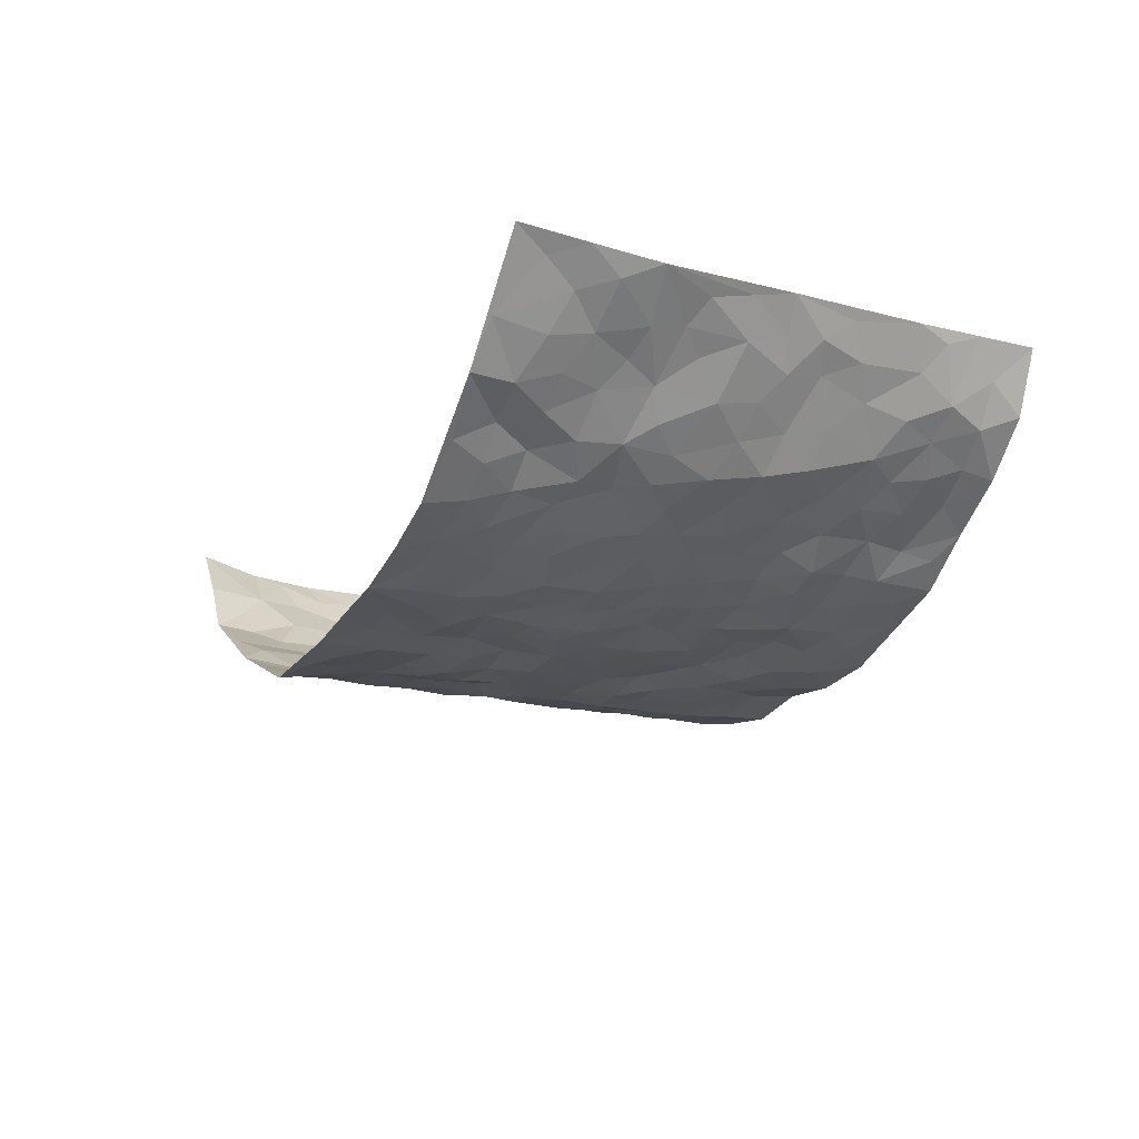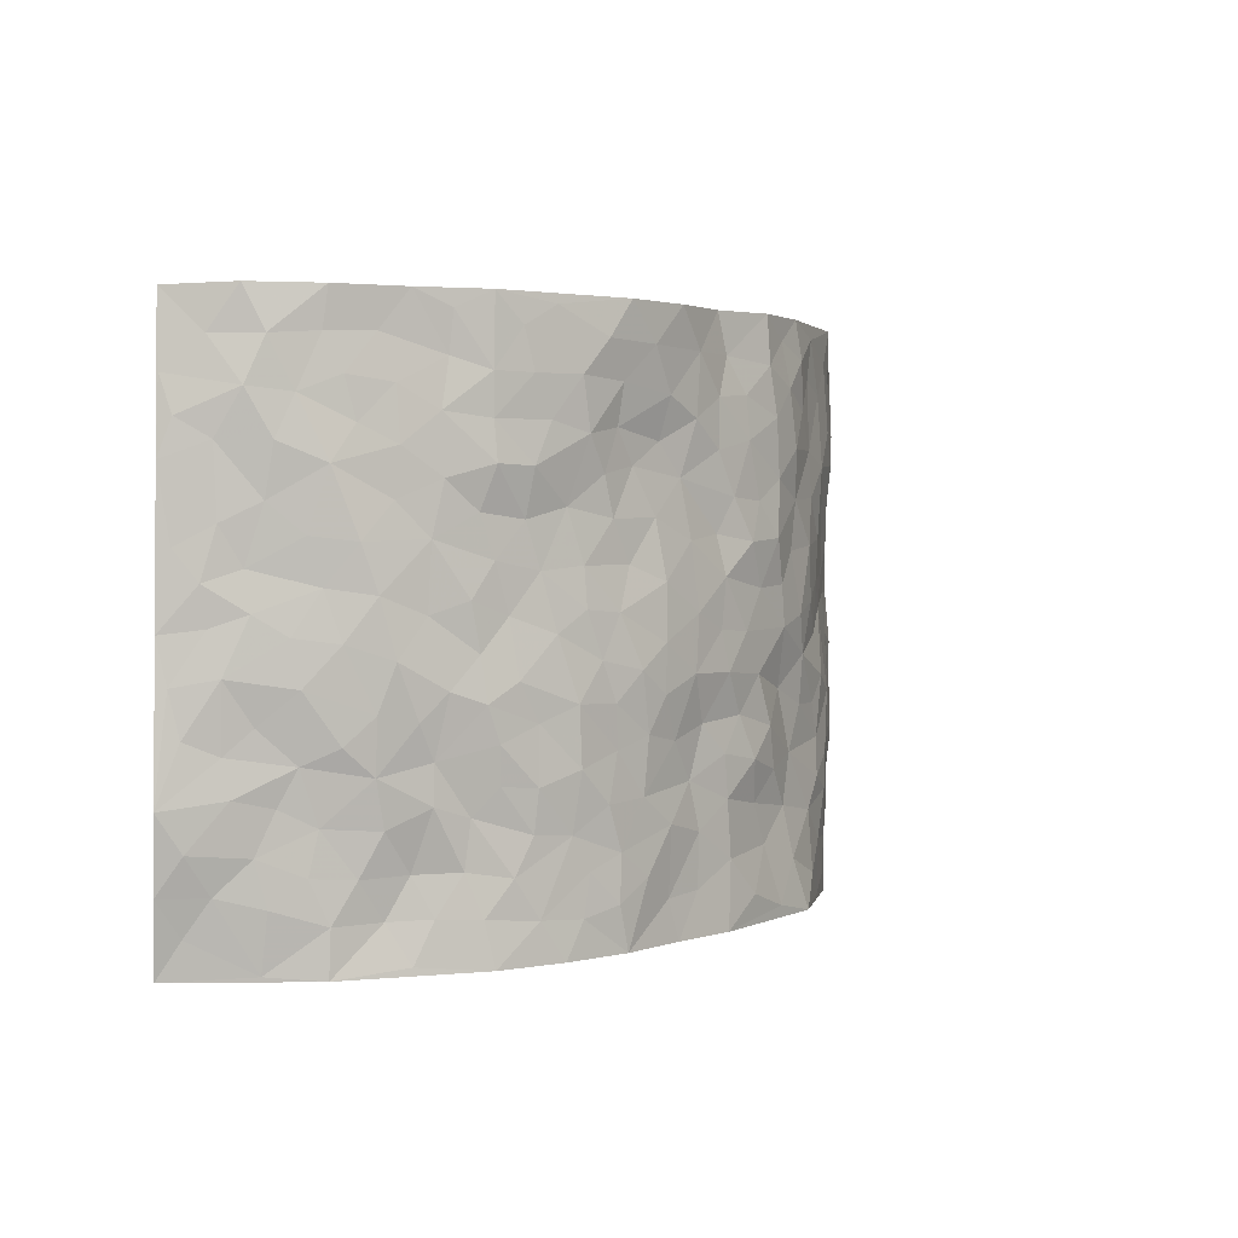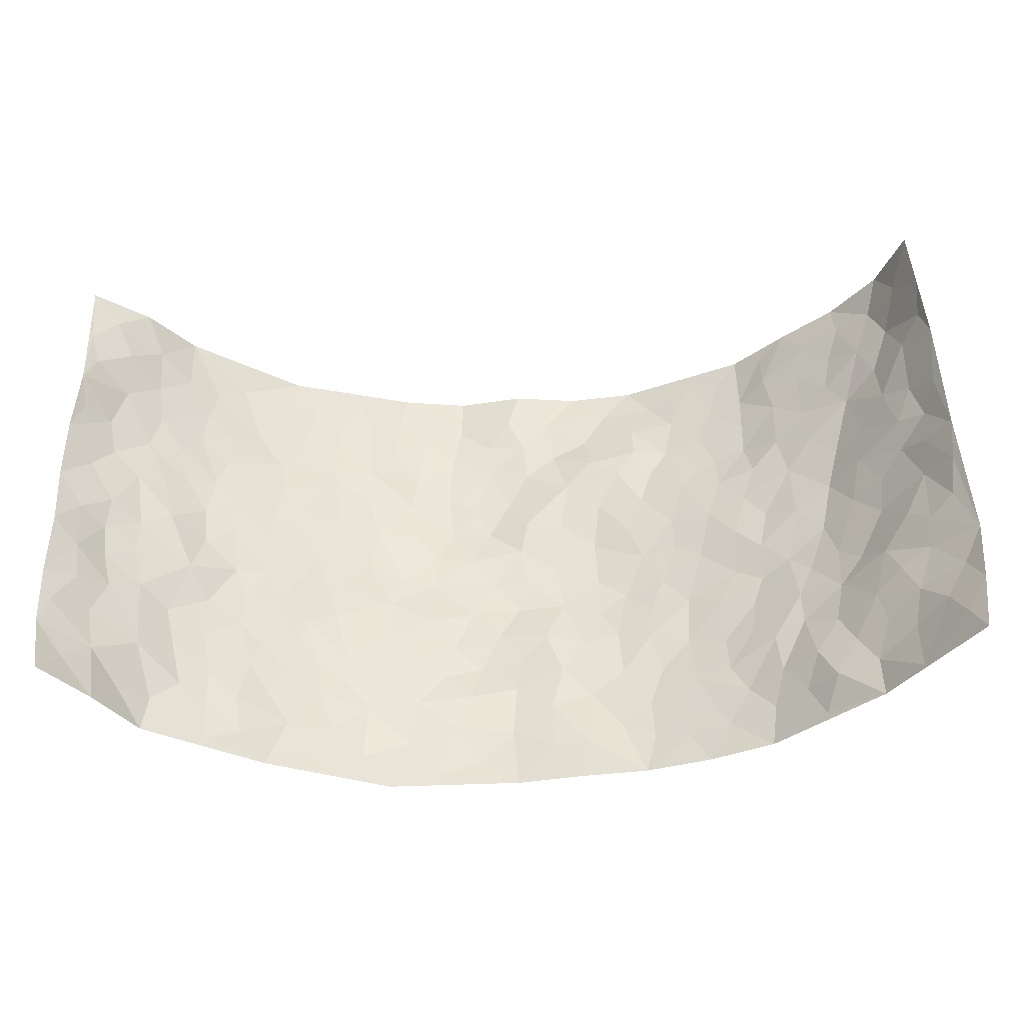
<metadata>
{"format":"obj","ext":"obj","renderer":"f3d","projection":"perspective","resolution":1024,"background":"white","views":[{"elev":-19.8,"azim":64.3,"up":"+Z"},{"elev":2.3,"azim":125.3,"up":"+Y"},{"elev":-40.6,"azim":4.3,"up":"+Y"}]}
</metadata>
<code>
v -0.8273 0.003808 0.2971
v -0.8634 0.9951 0.2649
v 0.8437 0.004195 0.2901
v 0.8242 0.995 0.2938
v -0.7292 0.3926 0.1391
v -0.8642 0.4984 0.2642
v -0.7784 0.3575 0.1768
v 0.0004121 0.002541 -0.1399
v -0.857 0.2501 0.2711
v -0.8163 0.3377 0.2302
v -0.6832 0.001861 0.09529
v -0.8497 0.1254 0.2777
v -0.6683 0.2933 0.07616
v -0.7507 0.00321 0.199
v -0.7627 0.2881 0.1681
v -0.4738 0.002578 -0.0364
v -0.8379 0.1879 0.2598
v -0.2926 0.1696 -0.1117
v -0.7161 0.3222 0.1233
v -0.7675 0.1204 0.194
v -0.8027 0.06427 0.2444
v -0.7244 0.0646 0.1416
v -0.6316 0.1273 0.05929
v -0.6757 0.07509 0.08752
v -0.7827 0.2068 0.1949
v -0.808 0.2698 0.2215
v -0.7035 0.1775 0.1252
v -0.6505 0.2101 0.06809
v -0.7795 0.4881 0.185
v -0.8547 0.3749 0.2725
v -0.6843 0.9983 0.09856
v -0.5169 0.2236 -0.01509
v 0.2604 0.1573 -0.1123
v -0.8511 0.7463 0.2775
v -0.3655 0.3949 -0.09379
v -0.7209 0.7522 0.1283
v -0.7306 0.8303 0.1431
v -0.5589 0.4431 0.004364
v -0.5711 0.6061 0.0217
v -0.4803 0.9971 -0.03871
v -0.8442 0.685 0.2529
v -0.625 0.5629 0.05235
v -0.3877 0.7544 -0.08065
v -0.4965 0.2808 -0.03454
v -0.4493 0.2265 -0.0532
v -0.4808 0.1632 -0.03622
v -0.4369 0.6368 -0.05071
v -0.3611 0.5603 -0.08458
v 0.1658 0.4736 -0.131
v -0.3333 0.2232 -0.1045
v -0.2104 0.6114 -0.1256
v -0.3703 0.6295 -0.08268
v -0.3017 0.0606 -0.1156
v -0.5972 0.7104 0.03181
v -0.3917 0.196 -0.08467
v -0.7921 0.617 0.1837
v -0.03835 0.349 -0.1341
v 0.05671 0.3407 -0.1247
v 0.2964 0.4511 -0.1035
v -0.09583 0.5525 -0.138
v -0.1661 0.5568 -0.1359
v 0.0906 0.6305 -0.1258
v -0.6032 0.347 0.03114
v -0.6929 0.5742 0.1083
v -0.8345 0.807 0.2549
v -0.5323 0.1302 0.003945
v -0.3613 0.01446 -0.08838
v -0.7284 0.4663 0.1378
v -0.5858 0.1729 0.02735
v -0.5796 0.01871 0.03084
v -0.2481 0.005615 -0.1397
v -0.5823 0.08864 0.02919
v -0.5193 0.05393 -0.001063
v -0.421 0.03878 -0.06323
v -0.4399 0.1053 -0.05526
v -0.803 0.6847 0.2015
v -0.8511 0.8707 0.2659
v -0.6795 0.5097 0.1054
v 0.000386 0.9973 -0.1166
v -0.7371 0.6747 0.1407
v -0.5427 0.3158 -0.008067
v -0.4951 0.4616 -0.02391
v 0.005654 0.5722 -0.1366
v -0.04994 0.4837 -0.1405
v 0.002981 0.4201 -0.1419
v -0.1234 0.1299 -0.128
v -0.5451 0.6702 0.004593
v -0.822 0.5612 0.2153
v -0.6801 0.691 0.09768
v -0.4418 0.2982 -0.06181
v -0.6016 0.2681 0.03031
v -0.4871 0.6885 -0.03152
v -0.1737 0.4859 -0.136
v -0.2618 0.4371 -0.1183
v -0.6127 0.6493 0.0447
v -0.01018 0.1183 -0.1362
v -0.405 0.5108 -0.06295
v -0.3417 0.2901 -0.09735
v -0.2412 0.5046 -0.1268
v -0.1789 0.3836 -0.1197
v -0.8641 0.6229 0.2652
v -0.661 0.623 0.07778
v -0.7445 0.5795 0.148
v -0.3586 0.1123 -0.09234
v -0.5007 0.5334 -0.01507
v -0.6373 0.4064 0.06972
v -0.1306 0.3259 -0.1359
v -0.1494 0.2513 -0.1311
v -0.5001 0.6117 -0.02122
v 0.1062 0.7285 -0.1154
v -0.0035 0.2161 -0.1342
v -0.07313 0.2747 -0.1423
v 0.004781 0.2894 -0.1343
v -0.4244 0.3652 -0.07058
v -0.1956 0.1861 -0.1201
v -0.6192 0.4883 0.04703
v -0.5365 0.3819 -0.007706
v -0.479 0.3924 -0.03785
v -0.3061 0.525 -0.1079
v -0.2579 0.3518 -0.1137
v -0.3495 0.4678 -0.08673
v -0.2251 0.273 -0.1134
v -0.09083 0.4124 -0.1379
v -0.5668 0.5319 0.01795
v -0.09173 0.2005 -0.1285
v -0.2138 0.0964 -0.13
v -0.396 0.2598 -0.08373
v -0.8229 0.4371 0.2309
v -0.7837 0.4208 0.1844
v 0.09234 0.4227 -0.1372
v 0.2087 0.2376 -0.1181
v 0.08238 0.5172 -0.1359
v 0.01906 0.4884 -0.1372
v 0.1669 0.3927 -0.1311
v 0.7299 0.4954 0.1298
v 0.2209 0.4337 -0.1251
v 0.266 0.3133 -0.1088
v 0.16 0.5675 -0.127
v 0.1232 0.9963 -0.1328
v -0.2926 0.6204 -0.1129
v 0.4201 0.8787 -0.07038
v 0.4812 0.9972 -0.04416
v -0.217 0.7816 -0.1323
v -0.05977 0.8643 -0.1329
v -0.3203 0.3504 -0.1015
v -0.4451 0.5663 -0.0439
v -0.07413 0.05464 -0.1428
v -0.1595 0.02485 -0.1404
v 0.1229 0.002508 -0.1252
v 0.01211 0.8592 -0.1277
v -0.01828 0.6999 -0.1366
v 0.4151 0.1964 -0.0634
v 0.341 0.2896 -0.09717
v 0.5701 0.5248 0.01012
v 0.5116 0.5458 -0.02299
v 0.4471 0.1349 -0.05125
v 0.5038 0.2273 -0.01494
v 0.4087 0.3614 -0.06879
v 0.02048 0.6408 -0.1272
v -0.06044 0.6281 -0.1456
v -0.1489 0.7305 -0.1407
v -0.08843 0.6936 -0.1399
v -0.0619 0.7915 -0.1382
v -0.1383 0.6335 -0.1462
v 0.01913 0.774 -0.1308
v 0.2463 0.9968 -0.1233
v -0.01972 0.9257 -0.1204
v -0.2691 0.8467 -0.1122
v -0.201 0.881 -0.1297
v -0.314 0.7813 -0.09841
v -0.245 0.9987 -0.1125
v -0.2285 0.6967 -0.1236
v -0.3165 0.7007 -0.1016
v -0.1422 0.8306 -0.1404
v -0.1229 0.9992 -0.1328
v 0.2146 0.7453 -0.1002
v 0.1717 0.6667 -0.1137
v 0.3232 0.5946 -0.08824
v 0.2599 0.5226 -0.1097
v 0.2627 0.665 -0.09872
v 0.4203 0.7421 -0.0703
v 0.3496 0.6824 -0.0754
v 0.2826 0.7322 -0.09681
v 0.0683 0.9274 -0.1283
v 0.0776 0.8218 -0.1276
v 0.1447 0.8561 -0.1241
v 0.2493 0.872 -0.1094
v 0.3197 0.7918 -0.09765
v 0.2294 0.5947 -0.105
v -0.7825 0.8648 0.2077
v -0.6421 0.8162 0.06598
v -0.782 0.7729 0.1905
v -0.7638 0.9962 0.1922
v -0.8134 0.9369 0.2339
v -0.7346 0.9198 0.155
v -0.6809 0.8846 0.09955
v -0.5819 0.9288 0.01977
v -0.6279 0.8853 0.05218
v -0.6476 0.7456 0.06649
v -0.5442 0.8137 -0.007744
v -0.5927 0.7809 0.03052
v -0.4987 0.9002 -0.02551
v -0.3866 0.8777 -0.07204
v -0.5293 0.9593 -0.01031
v -0.458 0.8159 -0.05082
v -0.4359 0.9352 -0.05443
v -0.3425 0.9724 -0.08463
v -0.5008 0.7603 -0.03216
v -0.3175 0.9012 -0.09215
v -0.26 0.9311 -0.1164
v 0.1532 0.7845 -0.1073
v 0.2521 0.8035 -0.0994
v 0.1888 0.9313 -0.127
v 0.3891 0.8104 -0.07788
v 0.3362 0.8793 -0.0972
v 0.3777 0.9812 -0.08052
v 0.2896 0.9361 -0.1126
v 0.436 0.9469 -0.06273
v 0.3766 0.4931 -0.07841
v 0.3234 0.5285 -0.09396
v 0.4721 0.6032 -0.03575
v 0.4233 0.6635 -0.05441
v 0.3986 0.5873 -0.06344
v 0.3498 0.1904 -0.08567
v 0.4725 0.3341 -0.04562
v 0.4484 0.5217 -0.04284
v 0.3463 0.3879 -0.0963
v -0.1253 0.9155 -0.1372
v -0.184 0.9582 -0.1229
v 0.3189 0.1331 -0.09547
v 0.5803 0.01455 0.03157
v 0.2015 0.3332 -0.1225
v 0.2711 0.3847 -0.1104
v 0.5605 0.2468 0.008809
v 0.6822 0.9979 0.09727
v 0.8688 0.252 0.2623
v 0.4826 0.8104 -0.04289
v 0.6764 0.4857 0.07816
v 0.4818 0.7449 -0.04885
v 0.8516 0.5 0.2745
v 0.6338 0.2924 0.05461
v 0.4961 0.4669 -0.02754
v 0.7134 0.3107 0.1297
v 0.5457 0.4143 -0.01021
v 0.4824 0.002491 -0.04396
v 0.08942 0.2525 -0.1219
v 0.4929 0.07733 -0.03055
v 0.1342 0.3191 -0.1245
v 0.4119 0.2665 -0.07003
v 0.7884 0.2656 0.1923
v 0.6175 0.46 0.02764
v 0.5512 0.08248 0.01421
v 0.4428 0.4257 -0.05825
v 0.5853 0.37 0.01387
v 0.287 0.2326 -0.1086
v 0.4672 0.2713 -0.04166
v 0.2652 0.07828 -0.1133
v 0.366 0.001835 -0.08584
v 0.2455 0.001745 -0.1148
v 0.2018 0.1145 -0.1216
v 0.06758 0.1703 -0.1263
v 0.1451 0.1898 -0.1261
v 0.5747 0.1478 0.0406
v 0.721 0.4215 0.1177
v 0.6882 0.2208 0.115
v 0.6044 0.08036 0.06537
v 0.6372 0.3829 0.04865
v 0.6748 0.3376 0.08176
v 0.7937 0.3265 0.2033
v 0.6925 0.5659 0.1011
v 0.6451 0.1449 0.07922
v 0.701 0.1498 0.1247
v 0.7601 0.3675 0.1711
v 0.8359 0.3502 0.2418
v 0.798 0.438 0.1985
v 0.5589 0.3119 0.008402
v 0.7441 0.1064 0.1632
v 0.3309 0.06307 -0.09305
v 0.4064 0.06862 -0.06844
v 0.07089 0.07809 -0.1257
v 0.1427 0.07251 -0.1188
v 0.845 0.7473 0.2772
v 0.6774 0.07894 0.1033
v 0.6186 0.2146 0.05215
v 0.8447 0.4251 0.2578
v 0.8058 0.5082 0.2186
v 0.7343 0.2508 0.1544
v 0.5119 0.1482 -0.008953
v 0.6794 0.001003 0.1051
v 0.4934 0.3935 -0.03874
v 0.8212 0.06606 0.2563
v 0.8587 0.1274 0.2742
v 0.7585 0.181 0.1762
v 0.7982 0.126 0.2204
v 0.7437 0.009851 0.1768
v 0.8358 0.189 0.2372
v 0.6377 0.5544 0.04294
v 0.6583 0.6316 0.05973
v 0.5647 0.6351 0.007134
v 0.7514 0.6898 0.1574
v 0.603 0.7705 0.03277
v 0.8352 0.6236 0.2587
v 0.7107 0.6402 0.115
v 0.769 0.5936 0.1814
v 0.6897 0.743 0.08868
v 0.7674 0.5292 0.1706
v 0.814 0.5729 0.2236
v 0.7969 0.6578 0.2056
v 0.6107 0.6914 0.03738
v 0.5468 0.723 -0.003063
v 0.496 0.6738 -0.0262
v 0.7757 0.8518 0.1742
v 0.6666 0.8704 0.08304
v 0.7468 0.7757 0.1431
v 0.798 0.7764 0.2116
v 0.7198 0.8436 0.1265
v 0.8333 0.8712 0.283
v 0.6534 0.8015 0.07075
v 0.8297 0.8094 0.2594
v 0.6875 0.931 0.1045
v 0.7696 0.9983 0.1837
v 0.5805 0.9971 0.02956
v 0.7501 0.926 0.1534
v 0.7961 0.9264 0.2266
v 0.6206 0.9332 0.05976
v 0.534 0.8999 -0.001042
v 0.4838 0.88 -0.04386
v 0.5312 0.9685 -0.007736
v 0.5487 0.8204 0.001019
v 0.6033 0.8595 0.04006
f 29 6 128
f 12 21 20
f 26 10 9
f 55 45 46
f 27 19 15
f 26 9 17
f 101 6 88
f 12 1 21
f 7 15 19
f 125 86 96
f 84 123 85
f 129 29 128
f 25 27 15
f 12 20 17
f 73 75 66
f 22 14 11
f 26 17 25
f 9 12 17
f 25 15 26
f 5 129 7
f 52 146 48
f 55 18 50
f 7 19 5
f 20 27 25
f 124 82 105
f 41 76 34
f 20 14 22
f 14 20 21
f 14 21 1
f 24 22 11
f 24 27 22
f 72 66 69
f 69 32 91
f 70 24 11
f 24 23 27
f 17 20 25
f 27 20 22
f 10 15 7
f 10 26 15
f 23 28 27
f 27 13 19
f 28 23 69
f 13 27 28
f 119 121 94
f 10 7 129
f 6 30 128
f 9 10 30
f 36 192 80
f 80 102 89
f 118 81 44
f 64 103 78
f 115 126 86
f 45 32 46
f 91 63 13
f 129 68 29
f 95 87 54
f 95 54 199
f 202 40 204
f 82 97 105
f 29 88 6
f 18 55 104
f 148 126 71
f 38 82 124
f 50 18 122
f 117 82 38
f 5 19 106
f 82 117 118
f 80 64 102
f 127 45 55
f 194 77 190
f 98 35 114
f 39 124 105
f 127 50 98
f 106 19 13
f 66 75 46
f 39 95 42
f 63 117 38
f 95 89 102
f 101 56 76
f 51 140 99
f 18 53 126
f 62 83 132
f 45 127 90
f 112 113 57
f 103 29 68
f 130 85 58
f 109 39 105
f 35 94 121
f 113 246 58
f 151 165 163
f 120 100 94
f 114 127 98
f 192 190 65
f 95 39 87
f 36 191 37
f 67 104 74
f 56 101 88
f 13 63 106
f 192 34 76
f 268 241 243
f 108 115 125
f 93 84 60
f 133 84 85
f 156 288 157
f 101 76 41
f 80 103 64
f 105 97 146
f 99 61 51
f 92 109 47
f 125 96 111
f 158 227 153
f 75 104 55
f 69 66 32
f 81 91 32
f 106 78 68
f 42 64 78
f 77 34 65
f 24 70 72
f 75 73 16
f 16 71 67
f 2 34 77
f 13 28 91
f 103 56 88
f 56 80 76
f 72 69 23
f 11 16 70
f 16 73 70
f 16 67 74
f 115 18 126
f 24 72 23
f 73 72 70
f 16 74 75
f 72 73 66
f 32 45 44
f 84 83 60
f 66 46 32
f 78 106 116
f 117 63 81
f 67 53 104
f 103 68 78
f 69 91 28
f 36 80 89
f 106 38 116
f 106 68 5
f 81 118 117
f 62 132 138
f 32 44 81
f 53 67 71
f 57 58 85
f 123 100 107
f 93 60 61
f 33 230 224
f 8 96 147
f 132 133 130
f 140 48 119
f 93 100 123
f 122 98 50
f 164 60 160
f 53 71 126
f 125 112 108
f 193 194 195
f 75 55 46
f 63 91 81
f 56 103 80
f 196 198 31
f 18 104 53
f 121 48 97
f 38 106 63
f 118 97 82
f 97 35 121
f 51 172 140
f 130 134 49
f 87 39 109
f 288 252 263
f 97 114 35
f 47 43 92
f 57 113 58
f 248 130 58
f 34 101 41
f 114 90 127
f 116 124 42
f 145 94 35
f 118 114 97
f 167 79 175
f 98 145 35
f 85 123 57
f 43 47 52
f 199 36 89
f 42 78 116
f 159 83 62
f 88 29 103
f 74 104 75
f 118 44 90
f 173 140 172
f 42 95 102
f 190 192 37
f 65 190 77
f 89 95 199
f 125 111 112
f 92 87 109
f 18 115 122
f 177 180 176
f 112 57 107
f 109 105 146
f 93 94 100
f 285 286 275
f 96 86 147
f 137 232 131
f 57 123 107
f 87 92 208
f 49 134 136
f 132 130 49
f 161 164 162
f 50 127 55
f 122 108 107
f 122 107 100
f 48 140 52
f 118 90 114
f 99 119 94
f 123 84 93
f 36 37 192
f 48 121 119
f 120 122 100
f 39 42 124
f 38 124 116
f 248 58 246
f 44 45 90
f 98 122 120
f 146 52 47
f 94 93 99
f 168 209 170
f 212 183 188
f 202 197 200
f 42 102 64
f 107 108 112
f 99 93 61
f 8 280 96
f 112 111 113
f 125 115 86
f 115 108 122
f 128 30 10
f 5 68 129
f 10 129 128
f 132 49 138
f 83 84 133
f 130 133 85
f 83 133 132
f 248 134 130
f 156 152 224
f 151 110 165
f 212 186 211
f 153 224 249
f 254 251 244
f 246 261 262
f 225 158 249
f 49 136 179
f 185 184 150
f 214 188 181
f 181 188 182
f 161 163 174
f 143 170 172
f 110 211 185
f 184 79 167
f 174 228 169
f 62 110 159
f 163 150 144
f 210 169 229
f 170 143 168
f 176 211 110
f 98 120 145
f 94 145 120
f 48 146 97
f 109 146 47
f 148 86 126
f 147 86 148
f 71 8 148
f 8 147 148
f 244 276 254
f 232 136 134
f 174 143 161
f 60 83 160
f 163 162 151
f 159 160 83
f 261 281 262
f 259 281 149
f 219 220 59
f 246 113 111
f 33 255 131
f 157 256 152
f 137 255 153
f 230 278 279
f 262 260 33
f 154 155 242
f 131 255 137
f 248 131 232
f 281 280 149
f 259 258 278
f 220 179 59
f 159 151 160
f 162 160 151
f 164 61 60
f 228 174 144
f 144 174 163
f 159 110 151
f 161 172 164
f 186 184 185
f 161 162 163
f 61 164 51
f 160 162 164
f 187 217 213
f 150 163 165
f 205 202 200
f 79 184 139
f 170 43 173
f 174 169 143
f 161 143 172
f 167 144 150
f 176 180 183
f 172 170 173
f 223 226 221
f 185 150 165
f 99 140 119
f 207 206 203
f 172 51 164
f 43 52 173
f 173 52 140
f 167 175 228
f 228 229 169
f 210 168 169
f 177 110 62
f 189 138 179
f 62 138 177
f 136 232 233
f 181 182 222
f 150 184 167
f 178 180 189
f 49 179 138
f 177 138 189
f 180 178 182
f 178 179 220
f 307 308 304
f 222 223 221
f 215 187 188
f 176 183 212
f 187 213 186
f 214 215 188
f 185 211 186
f 237 181 239
f 182 188 183
f 110 185 165
f 216 215 141
f 211 176 212
f 182 183 180
f 176 110 177
f 213 184 186
f 178 189 179
f 177 189 180
f 195 190 37
f 197 198 200
f 195 194 190
f 34 192 65
f 80 192 76
f 37 196 195
f 194 2 77
f 193 2 194
f 196 37 191
f 31 193 195
f 198 196 191
f 31 195 196
f 199 201 191
f 197 204 31
f 198 191 201
f 31 198 197
f 201 199 54
f 36 199 191
f 54 208 201
f 208 43 205
f 208 54 87
f 198 201 200
f 206 205 203
f 43 170 203
f 210 207 209
f 40 202 206
f 31 204 40
f 197 202 204
f 208 205 200
f 43 203 205
f 205 206 202
f 203 209 207
f 171 40 207
f 40 206 207
f 208 200 201
f 43 208 92
f 170 209 203
f 168 143 169
f 207 210 171
f 168 210 209
f 188 187 212
f 212 187 186
f 166 139 213
f 184 213 139
f 237 214 181
f 215 214 141
f 216 141 218
f 213 217 166
f 142 166 216
f 217 216 166
f 187 215 217
f 216 217 215
f 237 141 214
f 142 216 218
f 223 222 182
f 179 136 59
f 223 220 219
f 267 238 251
f 237 327 141
f 223 182 178
f 158 290 253
f 220 223 178
f 59 233 227
f 233 59 136
f 248 246 131
f 153 249 158
f 251 254 267
f 223 219 226
f 111 261 246
f 297 251 238
f 276 256 157
f 167 228 144
f 229 228 175
f 175 171 229
f 229 171 210
f 260 257 33
f 265 271 272
f 266 289 283
f 269 243 250
f 249 224 152
f 266 283 271
f 227 233 137
f 253 227 158
f 325 313 320
f 135 264 275
f 310 329 239
f 270 298 297
f 249 256 225
f 275 273 269
f 311 222 221
f 155 154 299
f 234 276 157
f 310 311 299
f 222 239 181
f 221 226 155
f 266 263 252
f 242 290 244
f 264 273 275
f 273 264 243
f 242 244 154
f 276 290 225
f 288 234 157
f 240 282 302
f 275 286 306
f 225 290 158
f 234 263 284
f 241 254 276
f 233 232 137
f 137 153 227
f 264 135 238
f 244 251 154
f 260 259 257
f 227 253 219
f 33 224 255
f 154 297 299
f 240 302 307
f 297 154 251
f 264 268 243
f 253 226 219
f 271 284 263
f 277 294 293
f 290 242 253
f 241 234 284
f 59 227 219
f 242 155 226
f 252 245 231
f 157 152 156
f 257 230 33
f 152 256 249
f 278 230 257
f 262 33 131
f 224 153 255
f 259 278 257
f 134 248 232
f 230 279 224
f 96 261 111
f 261 96 280
f 280 281 261
f 246 262 131
f 252 247 245
f 268 267 241
f 283 277 272
f 288 247 252
f 275 274 285
f 295 291 294
f 267 268 264
f 263 234 288
f 309 310 299
f 290 276 244
f 283 272 271
f 267 254 241
f 265 243 241
f 236 240 285
f 297 238 270
f 303 305 298
f 241 276 234
f 221 155 299
f 272 277 293
f 250 243 287
f 286 285 240
f 284 271 265
f 271 263 266
f 295 3 291
f 225 256 276
f 241 284 265
f 289 266 231
f 3 292 291
f 321 235 323
f 293 294 296
f 279 278 258
f 245 279 258
f 279 156 224
f 260 281 259
f 280 8 149
f 262 281 260
f 231 266 252
f 267 264 238
f 306 304 270
f 283 289 295
f 243 269 273
f 236 269 250
f 294 292 296
f 274 236 285
f 269 274 275
f 250 287 293
f 245 289 231
f 236 274 269
f 156 279 247
f 242 226 253
f 247 279 245
f 243 265 287
f 288 156 247
f 265 272 293
f 296 292 236
f 293 287 265
f 295 294 277
f 277 283 295
f 236 250 296
f 289 3 295
f 292 294 291
f 293 296 250
f 300 304 308
f 325 320 235
f 329 330 326
f 270 304 303
f 270 303 298
f 309 305 301
f 135 306 270
f 299 297 298
f 298 309 299
f 238 135 270
f 300 314 305
f 303 300 305
f 304 306 307
f 300 303 304
f 282 319 315
f 322 325 235
f 275 306 135
f 307 306 286
f 240 307 286
f 308 307 302
f 302 282 308
f 308 282 315
f 305 309 298
f 310 309 301
f 310 301 329
f 310 239 311
f 222 311 239
f 299 311 221
f 319 312 315
f 312 323 316
f 301 305 318
f 305 314 316
f 300 308 315
f 316 314 312
f 312 314 315
f 315 314 300
f 323 312 324
f 316 313 318
f 282 4 317
f 330 313 325
f 4 321 324
f 235 320 323
f 282 317 319
f 312 319 317
f 326 325 322
f 316 320 313
f 316 318 305
f 142 218 327
f 327 218 141
f 316 323 320
f 324 312 317
f 4 324 317
f 321 323 324
f 318 313 330
f 328 326 322
f 326 327 329
f 329 327 237
f 326 328 327
f 322 142 328
f 327 328 142
f 329 237 239
f 301 318 330
f 326 330 325
f 330 329 301

</code>
